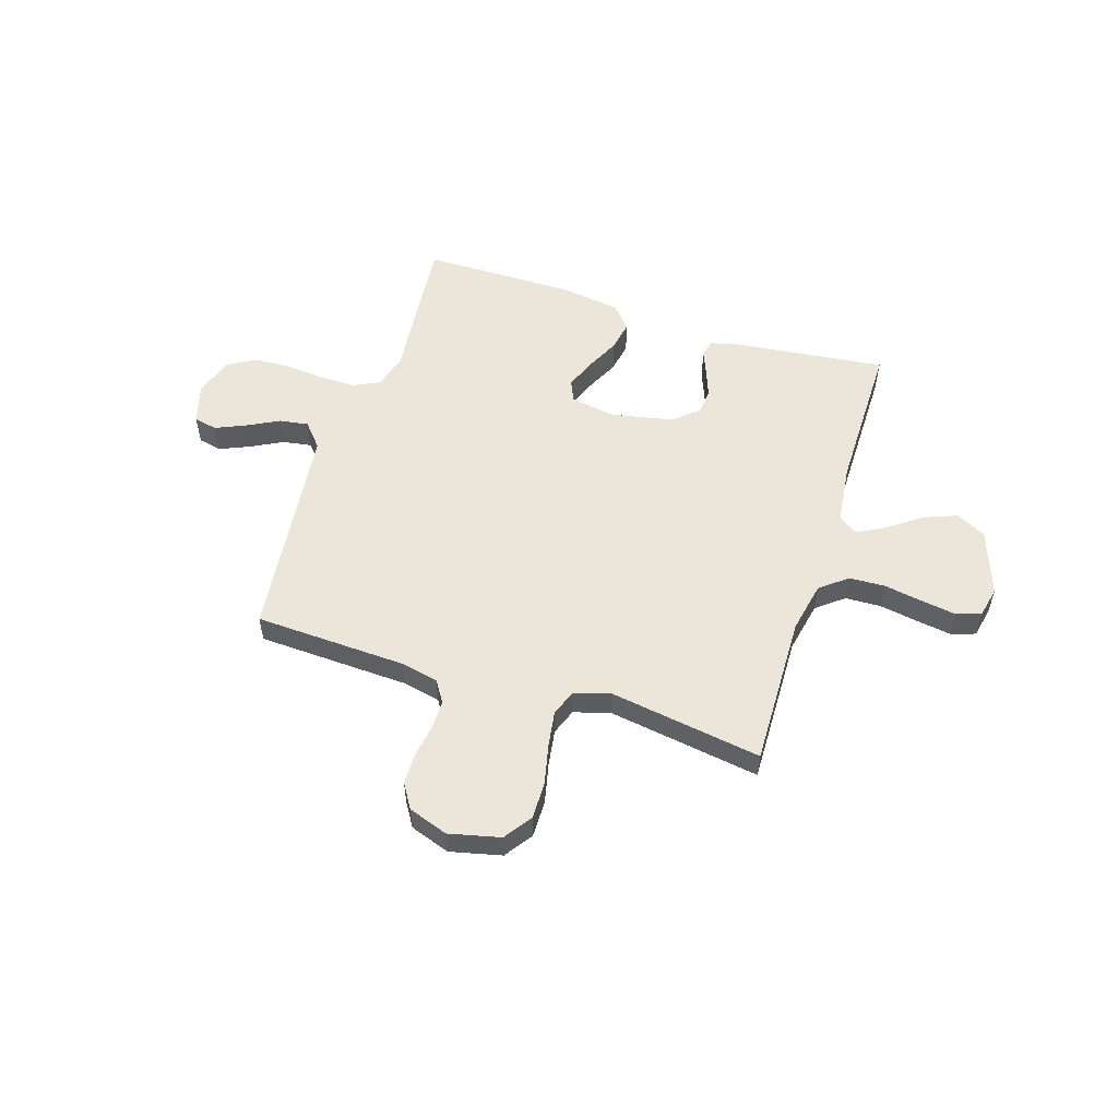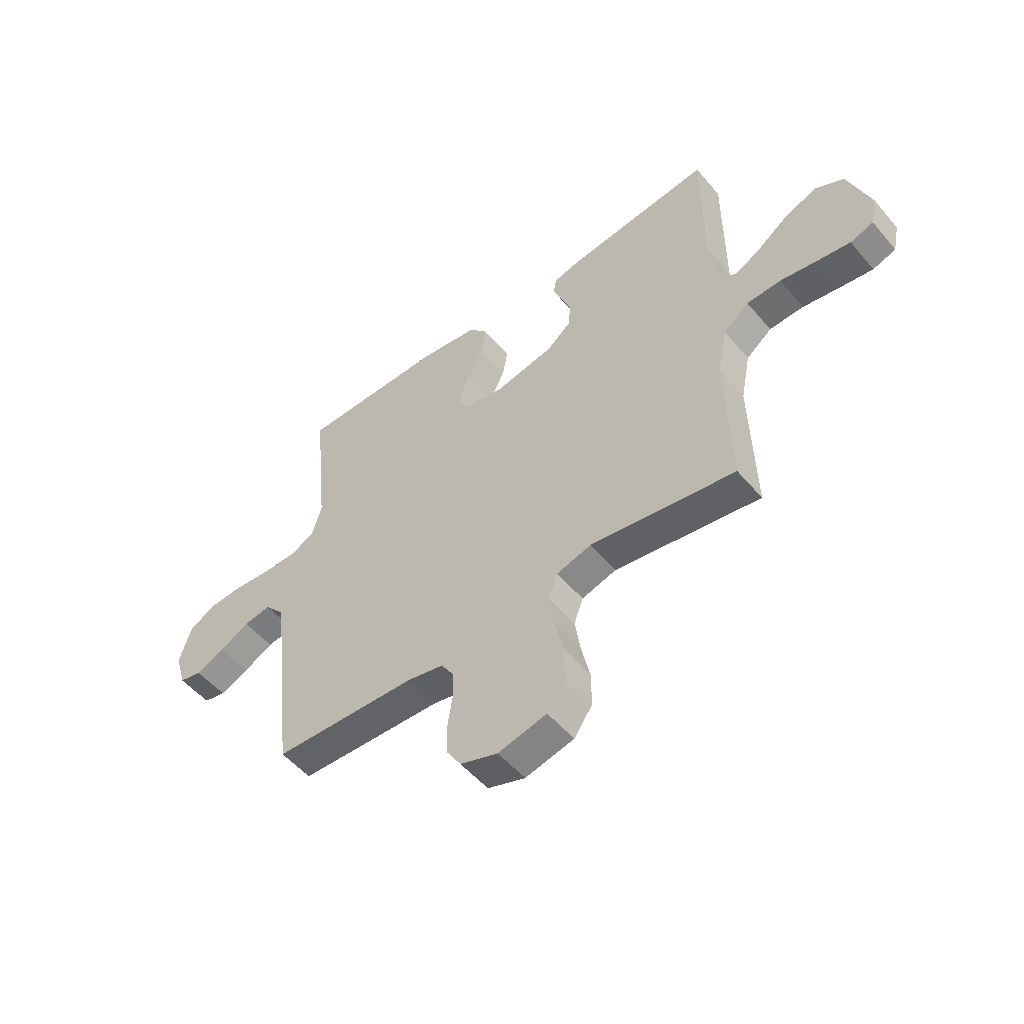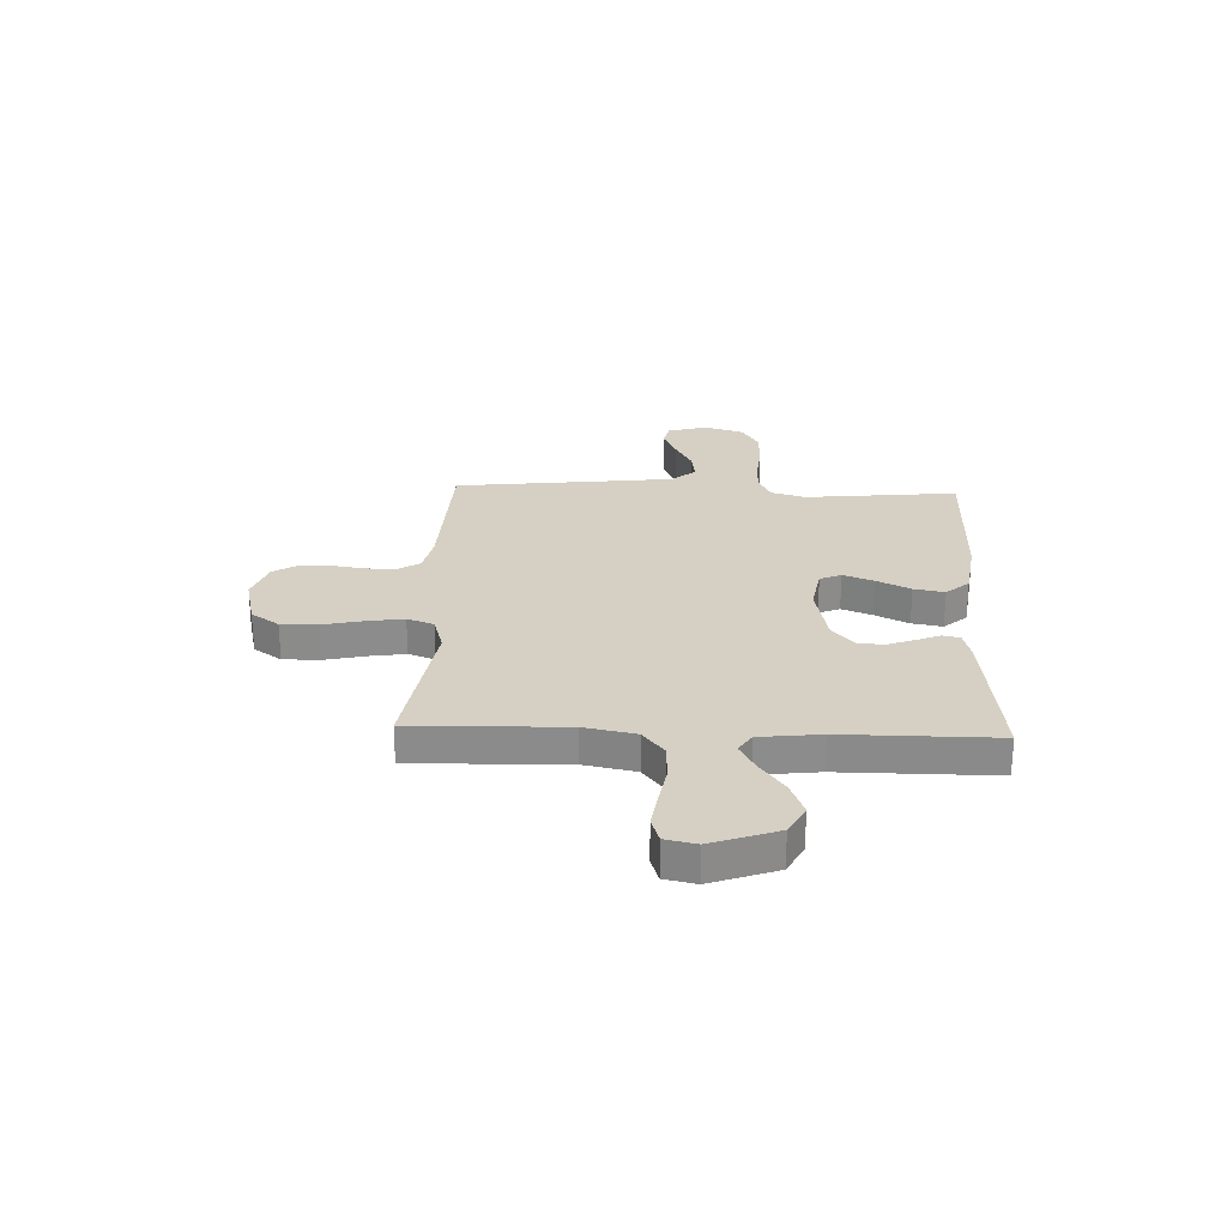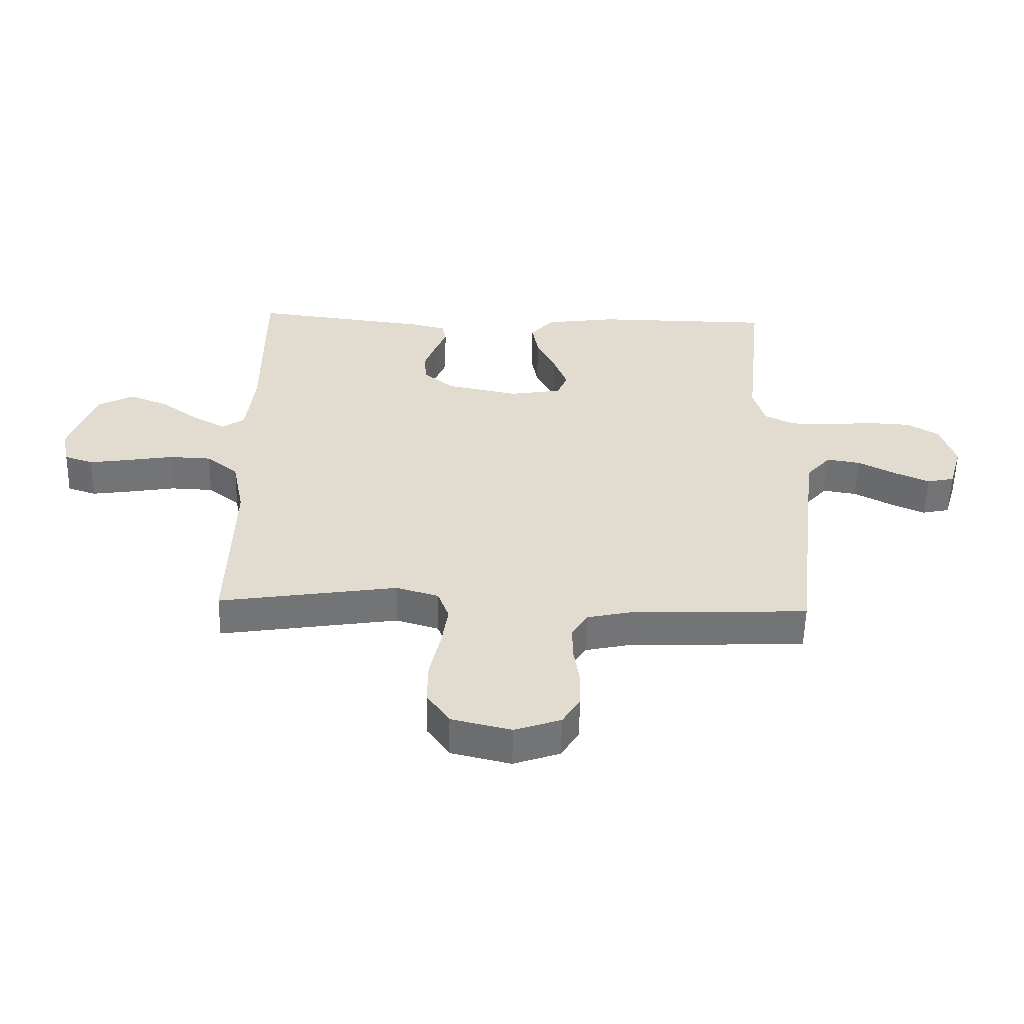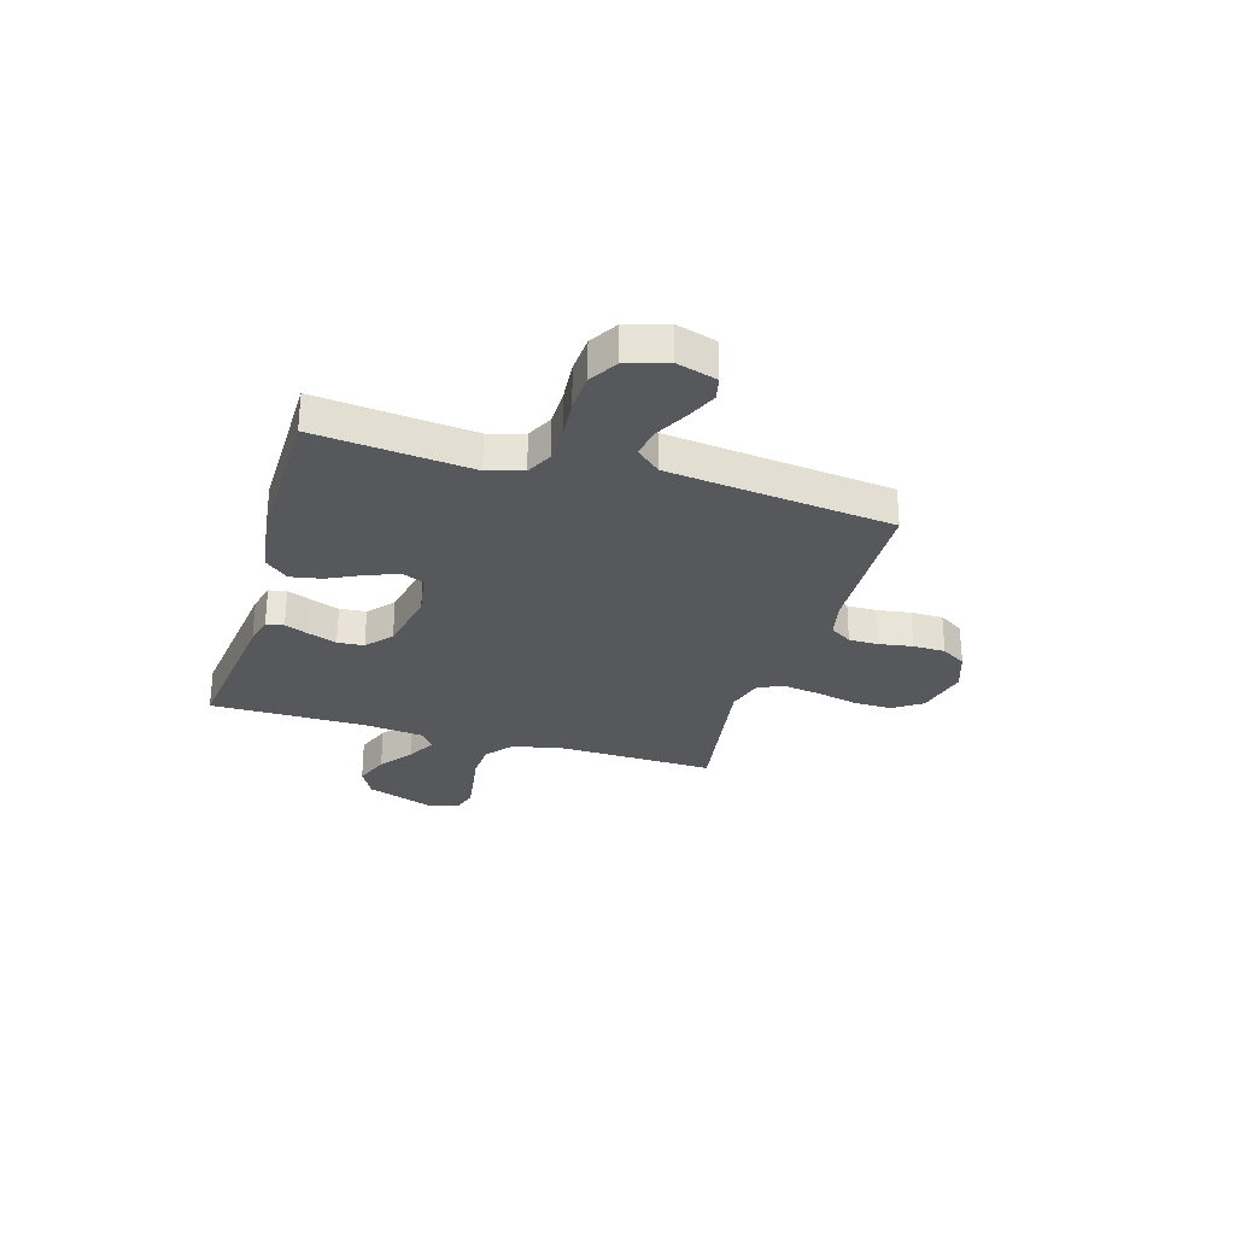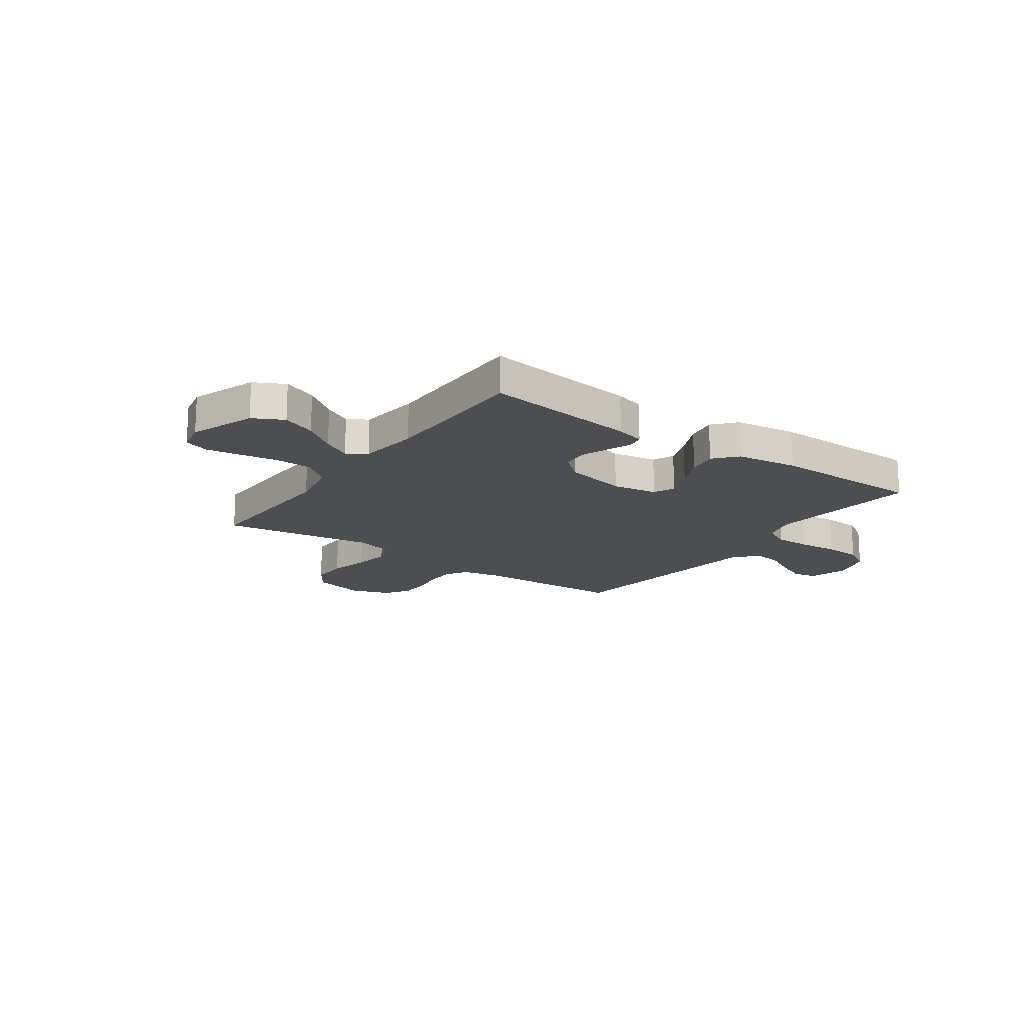
<metadata>
{"format":"obj","ext":"obj","renderer":"f3d","projection":"perspective","resolution":1024,"background":"white","views":[{"elev":54.5,"azim":-162.2,"up":"+Y"},{"elev":-52.5,"azim":-140.9,"up":"+Z"},{"elev":26.1,"azim":-87.7,"up":"+Y"},{"elev":-55.9,"azim":-1.3,"up":"+Z"},{"elev":-28.4,"azim":73.4,"up":"+Y"},{"elev":-17.0,"azim":-35.5,"up":"+Y"}]}
</metadata>
<code>
v 0.5 0.07 0.5
v 0.469 0.07 0.2
v 0.489 0.07 0.132
v 0.54 0.07 0.107
v 0.611 0.07 0.107
v 0.689 0.07 0.114
v 0.761 0.07 0.11
v 0.815 0.07 0.078
v 0.84 0.07 0
v 0.817 0.07 -0.078
v 0.771 0.07 -0.088
v 0.712 0.07 -0.062
v 0.649 0.07 -0.029
v 0.592 0.07 -0.02
v 0.551 0.07 -0.067
v 0.535 0.07 -0.2
v 0.5 0.07 -0.5
v 0.2 0.07 -0.512
v 0.126 0.07 -0.528
v 0.099 0.07 -0.57
v 0.099 0.07 -0.628
v 0.109 0.07 -0.692
v 0.108 0.07 -0.754
v 0.078 0.07 -0.802
v 0 0.07 -0.829
v -0.101 0.07 -0.805
v -0.139 0.07 -0.75
v -0.138 0.07 -0.677
v -0.12 0.07 -0.598
v -0.109 0.07 -0.527
v -0.128 0.07 -0.475
v -0.2 0.07 -0.454
v -0.5 0.07 -0.5
v -0.492 0.07 -0.2
v -0.512 0.07 -0.099
v -0.565 0.07 -0.057
v -0.636 0.07 -0.054
v -0.713 0.07 -0.067
v -0.781 0.07 -0.077
v -0.829 0.07 -0.061
v -0.842 0.07 0
v -0.796 0.07 0.128
v -0.737 0.07 0.159
v -0.671 0.07 0.133
v -0.607 0.07 0.086
v -0.552 0.07 0.056
v -0.514 0.07 0.081
v -0.5 0.07 0.2
v -0.5 0.07 0.5
v -0.2 0.07 0.464
v -0.144 0.07 0.45
v -0.137 0.07 0.416
v -0.156 0.07 0.369
v -0.176 0.07 0.315
v -0.172 0.07 0.264
v -0.122 0.07 0.222
v 0 0.07 0.197
v 0.088 0.07 0.212
v 0.106 0.07 0.254
v 0.083 0.07 0.314
v 0.051 0.07 0.38
v 0.04 0.07 0.44
v 0.079 0.07 0.485
v 0.2 0.07 0.502
v 0.5 0 0.5
v 0.469 0 0.2
v 0.489 0 0.132
v 0.54 0 0.107
v 0.611 0 0.107
v 0.689 0 0.114
v 0.761 0 0.11
v 0.815 0 0.078
v 0.84 0 0
v 0.817 0 -0.078
v 0.771 0 -0.088
v 0.712 0 -0.062
v 0.649 0 -0.029
v 0.592 0 -0.02
v 0.551 0 -0.067
v 0.535 0 -0.2
v 0.5 0 -0.5
v 0.2 0 -0.512
v 0.126 0 -0.528
v 0.099 0 -0.57
v 0.099 0 -0.628
v 0.109 0 -0.692
v 0.108 0 -0.754
v 0.078 0 -0.802
v 0 0 -0.829
v -0.101 0 -0.805
v -0.139 0 -0.75
v -0.138 0 -0.677
v -0.12 0 -0.598
v -0.109 0 -0.527
v -0.128 0 -0.475
v -0.2 0 -0.454
v -0.5 0 -0.5
v -0.492 0 -0.2
v -0.512 0 -0.099
v -0.565 0 -0.057
v -0.636 0 -0.054
v -0.713 0 -0.067
v -0.781 0 -0.077
v -0.829 0 -0.061
v -0.842 0 0
v -0.796 0 0.128
v -0.737 0 0.159
v -0.671 0 0.133
v -0.607 0 0.086
v -0.552 0 0.056
v -0.514 0 0.081
v -0.5 0 0.2
v -0.5 0 0.5
v -0.2 0 0.464
v -0.144 0 0.45
v -0.137 0 0.416
v -0.156 0 0.369
v -0.176 0 0.315
v -0.172 0 0.264
v -0.122 0 0.222
v 0 0 0.197
v 0.088 0 0.212
v 0.106 0 0.254
v 0.083 0 0.314
v 0.051 0 0.38
v 0.04 0 0.44
v 0.079 0 0.485
v 0.2 0 0.502
f 63 64 1 2
f 60 61 62 63
f 59 60 63 2
f 58 59 2 3
f 57 58 3 4
f 50 51 52 53
f 48 49 50 53
f 47 48 53 54
f 42 43 44 45
f 42 45 46
f 41 42 46
f 40 41 46
f 37 38 39 40
f 37 40 46
f 36 37 46 47
f 32 33 34
f 31 32 34 35
f 26 27 28 29
f 26 29 30
f 25 26 30
f 24 25 30
f 21 22 23 24
f 20 21 24 30
f 19 20 30 31
f 16 17 18
f 15 16 18 19
f 14 15 19 31
f 10 11 12 13
f 8 9 10 13
f 8 13 14
f 5 6 7 8
f 4 5 8 14
f 57 4 14 31
f 36 47 54 55
f 35 36 55 56
f 31 35 56 57
f 66 65 128 127
f 127 126 125 124
f 66 127 124 123
f 67 66 123 122
f 68 67 122 121
f 117 116 115 114
f 117 114 113 112
f 118 117 112 111
f 109 108 107 106
f 110 109 106
f 110 106 105
f 110 105 104
f 104 103 102 101
f 110 104 101
f 111 110 101 100
f 98 97 96
f 99 98 96 95
f 93 92 91 90
f 94 93 90
f 94 90 89
f 94 89 88
f 88 87 86 85
f 94 88 85 84
f 95 94 84 83
f 82 81 80
f 83 82 80 79
f 95 83 79 78
f 77 76 75 74
f 77 74 73 72
f 78 77 72
f 72 71 70 69
f 78 72 69 68
f 95 78 68 121
f 119 118 111 100
f 120 119 100 99
f 121 120 99 95
f 1 65 66 2
f 2 66 67 3
f 3 67 68 4
f 4 68 69 5
f 5 69 70 6
f 6 70 71 7
f 7 71 72 8
f 8 72 73 9
f 9 73 74 10
f 10 74 75 11
f 11 75 76 12
f 12 76 77 13
f 13 77 78 14
f 14 78 79 15
f 15 79 80 16
f 16 80 81 17
f 17 81 82 18
f 18 82 83 19
f 19 83 84 20
f 20 84 85 21
f 21 85 86 22
f 22 86 87 23
f 23 87 88 24
f 24 88 89 25
f 25 89 90 26
f 26 90 91 27
f 27 91 92 28
f 28 92 93 29
f 29 93 94 30
f 30 94 95 31
f 31 95 96 32
f 32 96 97 33
f 33 97 98 34
f 34 98 99 35
f 35 99 100 36
f 36 100 101 37
f 37 101 102 38
f 38 102 103 39
f 39 103 104 40
f 40 104 105 41
f 41 105 106 42
f 42 106 107 43
f 43 107 108 44
f 44 108 109 45
f 45 109 110 46
f 46 110 111 47
f 47 111 112 48
f 48 112 113 49
f 49 113 114 50
f 50 114 115 51
f 51 115 116 52
f 52 116 117 53
f 53 117 118 54
f 54 118 119 55
f 55 119 120 56
f 56 120 121 57
f 57 121 122 58
f 58 122 123 59
f 59 123 124 60
f 60 124 125 61
f 61 125 126 62
f 62 126 127 63
f 63 127 128 64
f 64 128 65 1

</code>
